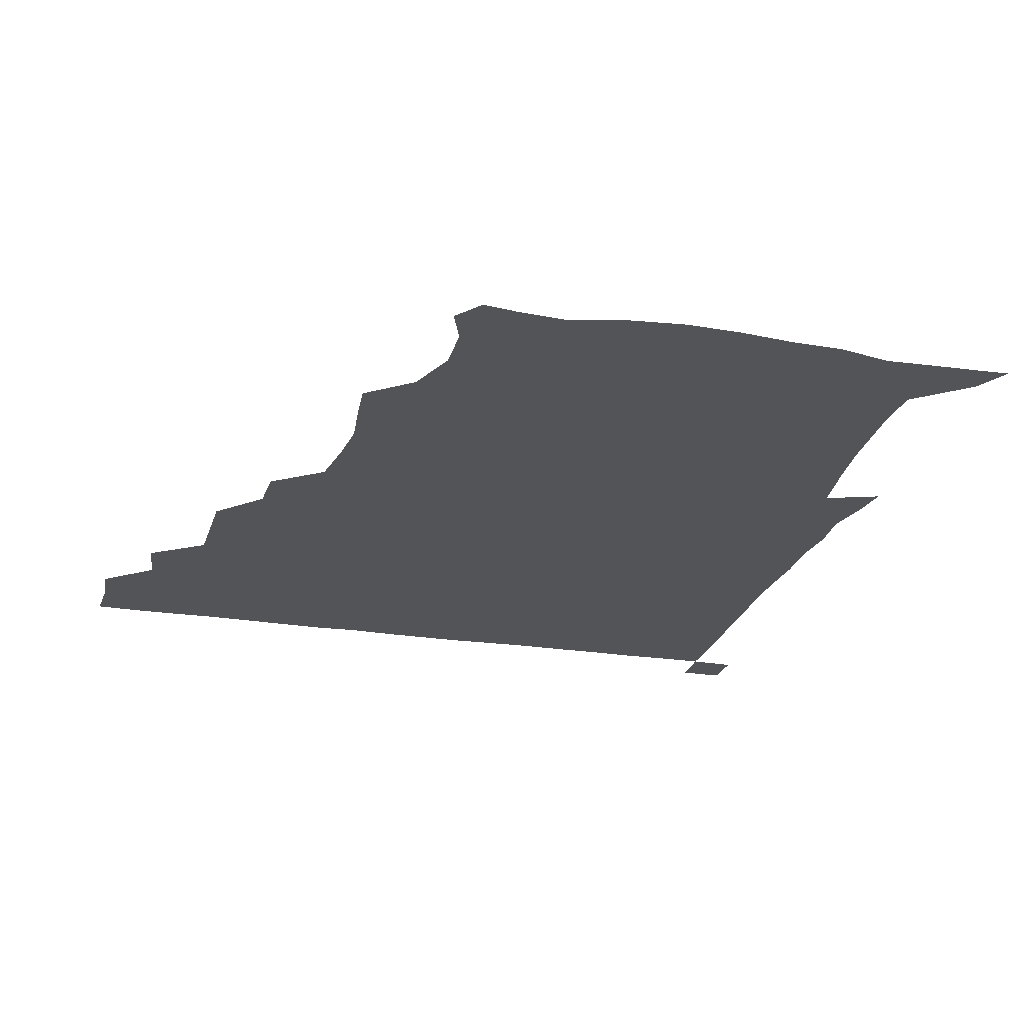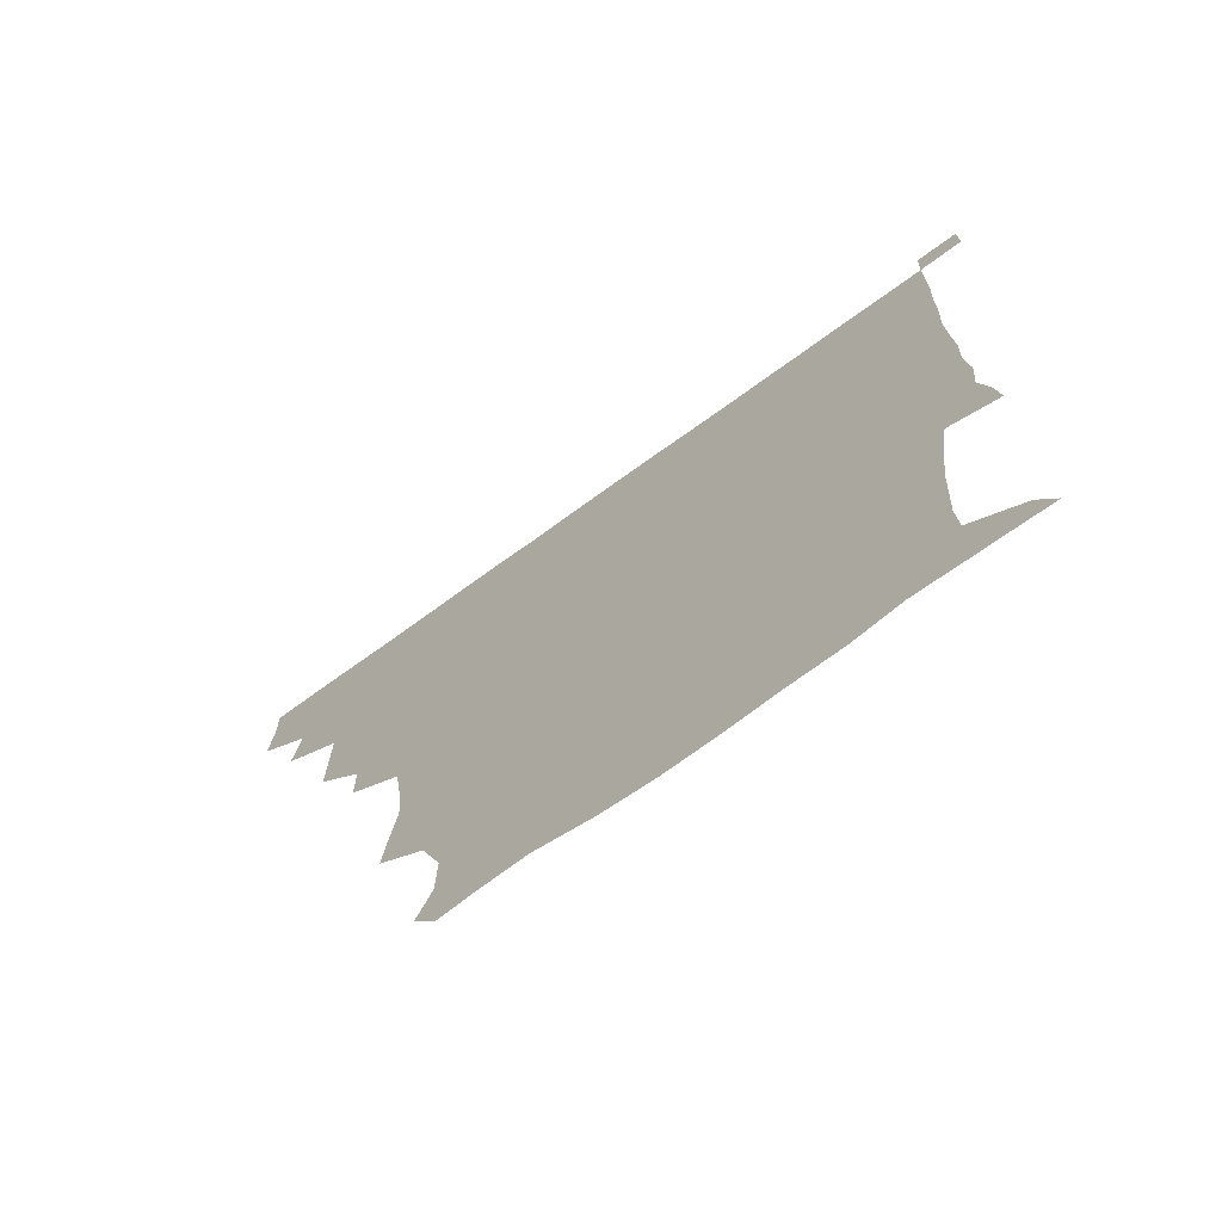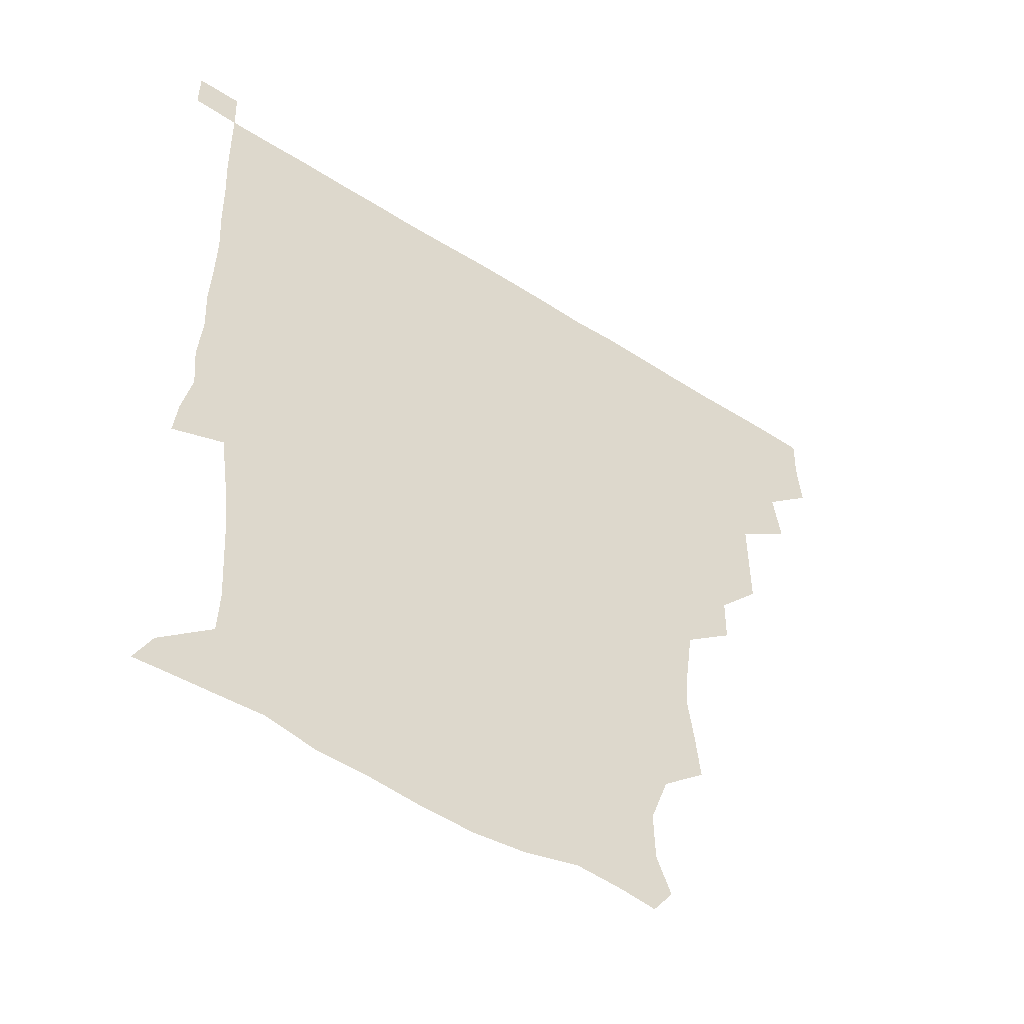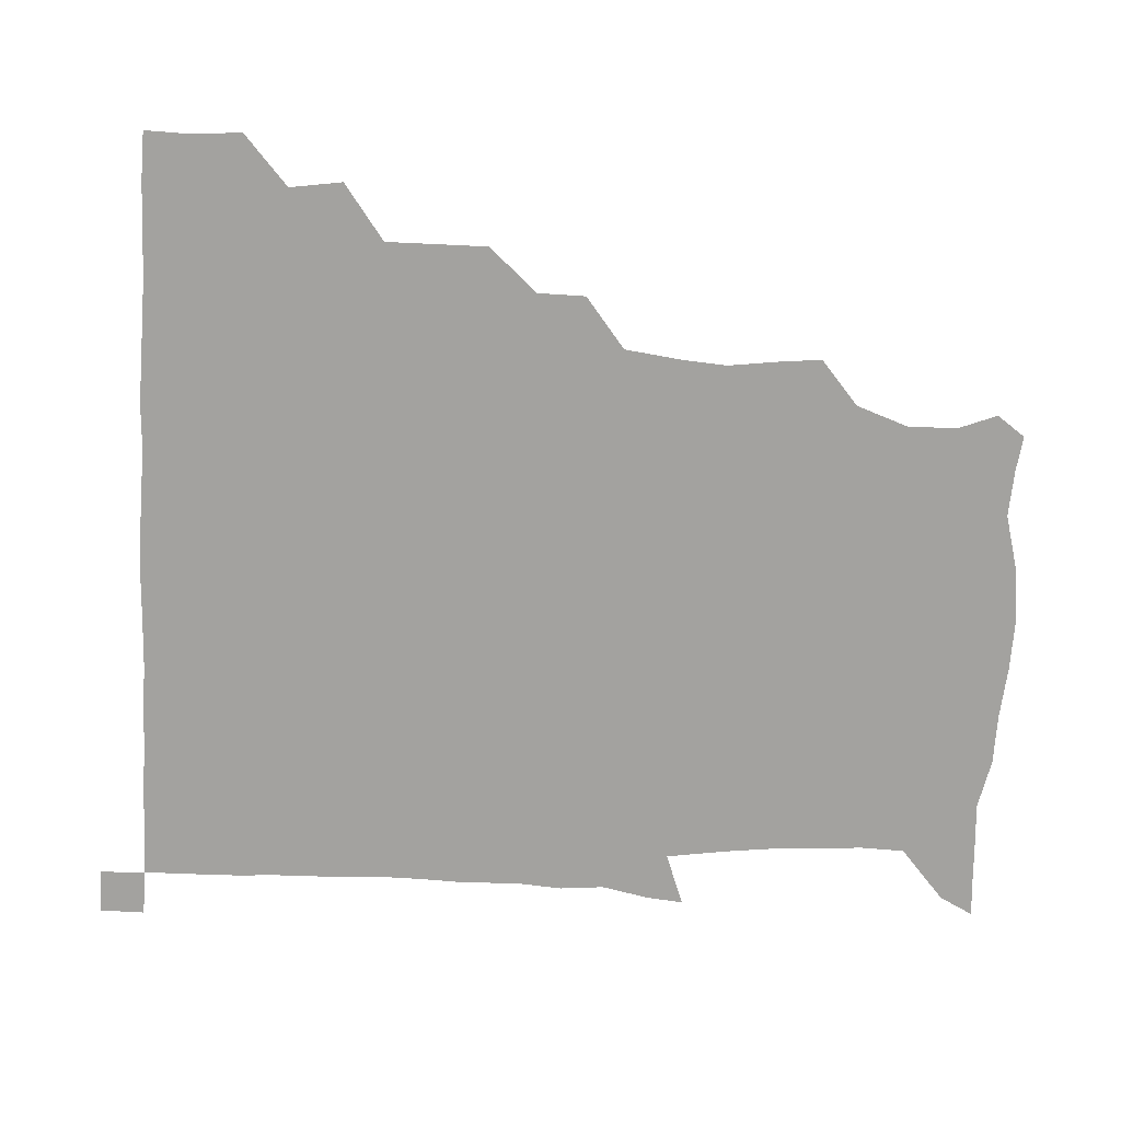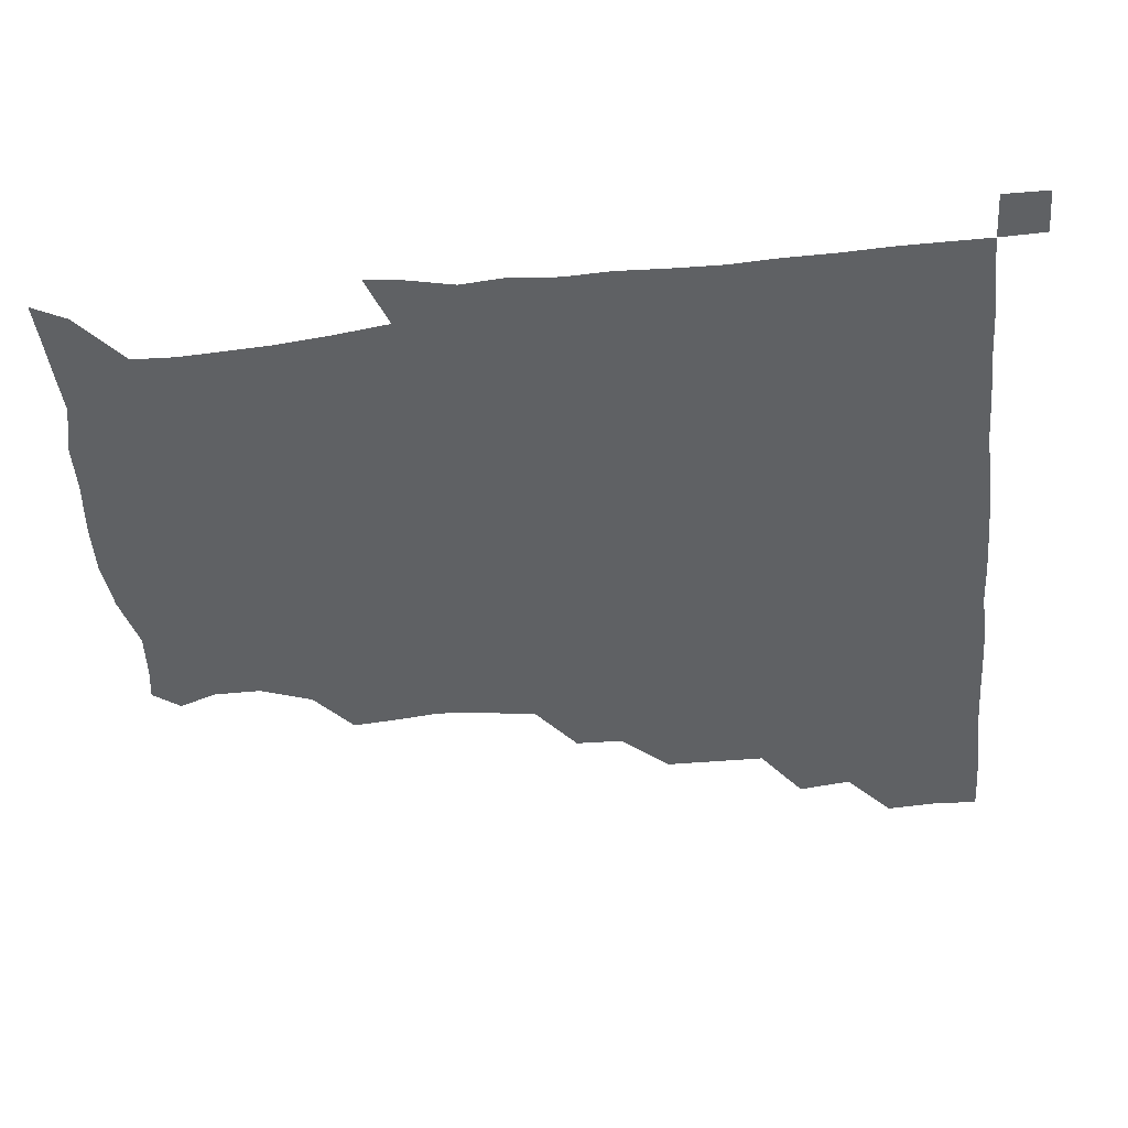
<metadata>
{"format":"obj","ext":"obj","renderer":"f3d","projection":"perspective","resolution":1024,"background":"white","views":[{"elev":-23.1,"azim":-15.4,"up":"+Z"},{"elev":-73.1,"azim":35.8,"up":"+Y"},{"elev":-51.8,"azim":145.4,"up":"+Y"},{"elev":-72.4,"azim":-92.9,"up":"+Z"},{"elev":-45.7,"azim":95.4,"up":"+Z"}]}
</metadata>
<code>
v 435.4 404.7 0
v 436.7 420.8 0
v 436.3 435.9 0
v 449.3 372.9 0
v 451.9 390.1 0
v 451.4 405.8 0
v 451.4 420.9 0
v 451.1 436.3 0
v 467.5 326.1 0
v 467.5 341.2 0
v 467.6 359.5 0
v 467 376.2 0
v 467.1 391.4 0
v 466.4 406.1 0
v 466.1 421.1 0
v 465.9 436.3 0
v 481.8 294.5 0
v 481.6 310.4 0
v 482.3 329.5 0
v 481.9 345.2 0
v 482.4 362.2 0
v 482 376.9 0
v 481.7 391.4 0
v 481.4 406.1 0
v 481.3 420.9 0
v 481.2 435.9 0
v 498.7 217.4 0
v 500.1 231.9 0
v 502.1 247.8 0
v 501 263 0
v 498.5 281.4 0
v 496.7 299.5 0
v 498.6 318.3 0
v 497.6 332.5 0
v 496.7 346.4 0
v 496.8 362 0
v 496.6 376.6 0
v 496.4 391.2 0
v 496.2 406 0
v 496.2 420.9 0
v 496.2 436.2 0
v 514.3 158.9 0
v 519.1 171.5 0
v 519.5 187.7 0
v 513.4 204.9 0
v 515.6 224.9 0
v 514.1 239.4 0
v 514.2 255 0
v 513 270.9 0
v 512.3 285.9 0
v 511.7 300.5 0
v 512.3 318.3 0
v 511.6 331.9 0
v 511.8 347.2 0
v 511.4 361.4 0
v 511.5 376.5 0
v 511.1 391.1 0
v 511.1 405.9 0
v 511.1 420.5 0
v 511.1 436.7 0
v 521 149.7 0
v 526.9 163.1 0
v 529.9 177.6 0
v 528.8 194 0
v 527.1 210.6 0
v 529.7 228.8 0
v 528.3 243.1 0
v 527.6 256.3 0
v 526.4 270.5 0
v 526.3 286.5 0
v 527.1 302.7 0
v 526.6 317.3 0
v 526.5 331.9 0
v 526.7 347.1 0
v 526.5 361.5 0
v 526.8 376.5 0
v 526.3 391.1 0
v 526.1 406.1 0
v 525.9 421.3 0
v 525.7 437 0
v 532.6 151.3 0
v 540.8 166.3 0
v 543.4 184 0
v 542 197 0
v 542.4 211.2 0
v 542.5 230.7 0
v 542.5 243.3 0
v 542.6 258.9 0
v 541.4 271.6 0
v 541.5 287.1 0
v 541.8 302.9 0
v 541.5 317.5 0
v 541.7 332.3 0
v 541.5 346.8 0
v 541.6 361.8 0
v 541.3 376.3 0
v 541.2 391 0
v 541.6 405.7 0
v 541.3 420.6 0
v 540.9 436.2 0
v 548 152.3 0
v 557.1 168.4 0
v 557.2 182.6 0
v 555.7 197.5 0
v 557.6 213.7 0
v 556.8 228.3 0
v 556.5 243.6 0
v 556.7 258 0
v 556.2 272.7 0
v 556.6 288.1 0
v 556.8 303.2 0
v 556.2 316 0
v 556.3 332.3 0
v 556.5 347.2 0
v 556.4 361.6 0
v 555.9 376.1 0
v 556.4 391 0
v 556.4 405.7 0
v 556.2 420.5 0
v 555.8 436.9 0
v 566 147.5 0
v 571.1 168.6 0
v 572 184.2 0
v 572 195.7 0
v 570.9 213.7 0
v 572 227.5 0
v 571 241.9 0
v 571.3 256.7 0
v 571 270.7 0
v 570.8 286.2 0
v 571 302.4 0
v 571.6 318 0
v 571.1 331.5 0
v 571.1 346.6 0
v 571.4 361.6 0
v 571.2 376 0
v 571.6 391 0
v 571.6 405.4 0
v 571 421 0
v 570.5 437 0
v 583.6 145.5 0
v 585.1 168.4 0
v 585.8 183.8 0
v 586.6 199.9 0
v 586.3 214 0
v 586.6 229.7 0
v 586.4 242.9 0
v 586 259.4 0
v 586.9 272.8 0
v 586.1 287.5 0
v 586.1 303.4 0
v 586.1 318 0
v 586.3 332.3 0
v 586.3 347.7 0
v 586.1 361.1 0
v 586.7 376.6 0
v 586.4 391 0
v 586.4 405.2 0
v 585.8 421.2 0
v 585 437 0
v 600.9 146 0
v 599.8 167.4 0
v 601 183.5 0
v 601.2 197.3 0
v 601.5 212.6 0
v 600.7 227.8 0
v 600.7 243.6 0
v 601 256.9 0
v 600.6 274.1 0
v 601.1 287.6 0
v 600.8 303.1 0
v 601.3 316.2 0
v 601 332.5 0
v 601 346.7 0
v 601.4 362.3 0
v 601.5 376.7 0
v 601.4 391.1 0
v 601.1 406.2 0
v 600.6 421.3 0
v 599.8 436.4 0
v 618.7 147.7 0
v 616.1 165.5 0
v 614.8 183.1 0
v 615.4 197.7 0
v 616.5 213.6 0
v 615.5 229.1 0
v 615.4 242.3 0
v 616 258.3 0
v 615.3 272.5 0
v 615.6 287.9 0
v 615.4 302.6 0
v 616.2 318.9 0
v 616 332.3 0
v 615.9 346.4 0
v 616 362.3 0
v 616.1 376.8 0
v 616.2 391.2 0
v 616.7 405.8 0
v 616.3 420.7 0
v 615.2 435.9 0
v 635.1 148.1 0
v 631.3 166.7 0
v 631 180.6 0
v 629 196.6 0
v 629.6 215.2 0
v 629.8 230 0
v 630.3 243.2 0
v 630.2 260 0
v 631.1 271.8 0
v 630.4 287.1 0
v 630.4 301.5 0
v 629.7 319.2 0
v 630.4 333.6 0
v 630.8 347 0
v 630.9 361.9 0
v 631 376.4 0
v 631.2 391.3 0
v 631.8 406 0
v 631.3 420.7 0
v 630.1 436.1 0
v 651.5 151.6 0
v 646 166.1 0
v 644.2 183.2 0
v 644.3 196.8 0
v 643.9 212.8 0
v 644 228.2 0
v 645.5 241.8 0
v 644.7 258.6 0
v 644.9 273.3 0
v 644.7 287.9 0
v 645 303 0
v 645.3 316.8 0
v 644.7 333.2 0
v 645.5 347 0
v 645.6 361.9 0
v 645.7 377.5 0
v 646 391.3 0
v 646.2 406.3 0
v 646.4 420.6 0
v 645.6 435.9 0
v 667.2 150.8 0
v 660.2 165.3 0
v 657.2 180.3 0
v 657.5 194.5 0
v 656.6 211.9 0
v 658 226.1 0
v 659.4 241.6 0
v 659.4 258.8 0
v 658.5 273.8 0
v 659.1 287.1 0
v 658.6 303.4 0
v 659.5 316.8 0
v 659 332.7 0
v 659.8 347.1 0
v 660.4 361.3 0
v 660.3 377 0
v 660.7 391.8 0
v 660.9 406.4 0
v 661.1 420.8 0
v 660.5 436.2 0
v 680.6 150.2 0
v 673.5 163.2 0
v 669.5 175.2 0
v 669 189.7 0
v 669.9 204 0
v 670.8 219.4 0
v 672.7 236.4 0
v 675.6 256.3 0
v 674.3 270.6 0
v 672.9 285.5 0
v 672.7 301.2 0
v 672.8 315.9 0
v 674.7 329.1 0
v 673.4 346.4 0
v 674 361.5 0
v 674 377.6 0
v 675.4 391.3 0
v 675.5 406.5 0
v 675.8 421.1 0
v 675.9 435.9 0
v 692.1 149.5 0
v 686.5 160.5 0
v 692.7 250 0
v 691.5 262.3 0
v 688.3 277.7 0
v 689.6 292.3 0
v 688.3 308.6 0
v 689 324 0
v 688.5 340.2 0
v 688.2 356.8 0
v 689.2 372.9 0
v 689.5 389.8 0
v 690.3 405.4 0
v 690.6 420.9 0
v 690.7 435.8 0
v 691.3 450.9 0
v 706 436.3 0
v 706 451 0
f 5 6 1
f 1 6 2
f 6 7 2
f 2 7 3
f 7 8 3
f 11 12 4
f 4 12 5
f 12 13 5
f 5 13 6
f 13 14 6
f 6 14 7
f 14 15 7
f 7 15 8
f 15 16 8
f 18 19 9
f 9 19 10
f 19 20 10
f 10 20 11
f 20 21 11
f 11 21 12
f 21 22 12
f 12 22 13
f 22 23 13
f 13 23 14
f 23 24 14
f 14 24 15
f 24 25 15
f 15 25 16
f 25 26 16
f 31 32 17
f 17 32 18
f 32 33 18
f 18 33 19
f 33 34 19
f 19 34 20
f 34 35 20
f 20 35 21
f 35 36 21
f 21 36 22
f 36 37 22
f 22 37 23
f 37 38 23
f 23 38 24
f 38 39 24
f 24 39 25
f 39 40 25
f 25 40 26
f 40 41 26
f 45 46 27
f 27 46 28
f 46 47 28
f 28 47 29
f 47 48 29
f 29 48 30
f 48 49 30
f 30 49 31
f 49 50 31
f 31 50 32
f 50 51 32
f 32 51 33
f 51 52 33
f 33 52 34
f 52 53 34
f 34 53 35
f 53 54 35
f 35 54 36
f 54 55 36
f 36 55 37
f 55 56 37
f 37 56 38
f 56 57 38
f 38 57 39
f 57 58 39
f 39 58 40
f 58 59 40
f 40 59 41
f 59 60 41
f 61 62 42
f 42 62 43
f 62 63 43
f 43 63 44
f 63 64 44
f 44 64 45
f 64 65 45
f 45 65 46
f 65 66 46
f 46 66 47
f 66 67 47
f 47 67 48
f 67 68 48
f 48 68 49
f 68 69 49
f 49 69 50
f 69 70 50
f 50 70 51
f 70 71 51
f 51 71 52
f 71 72 52
f 52 72 53
f 72 73 53
f 53 73 54
f 73 74 54
f 54 74 55
f 74 75 55
f 55 75 56
f 75 76 56
f 56 76 57
f 76 77 57
f 57 77 58
f 77 78 58
f 58 78 59
f 78 79 59
f 59 79 60
f 79 80 60
f 61 81 62
f 81 82 62
f 62 82 63
f 82 83 63
f 63 83 64
f 83 84 64
f 64 84 65
f 84 85 65
f 65 85 66
f 85 86 66
f 66 86 67
f 86 87 67
f 67 87 68
f 87 88 68
f 68 88 69
f 88 89 69
f 69 89 70
f 89 90 70
f 70 90 71
f 90 91 71
f 71 91 72
f 91 92 72
f 72 92 73
f 92 93 73
f 73 93 74
f 93 94 74
f 74 94 75
f 94 95 75
f 75 95 76
f 95 96 76
f 76 96 77
f 96 97 77
f 77 97 78
f 97 98 78
f 78 98 79
f 98 99 79
f 79 99 80
f 99 100 80
f 81 101 82
f 101 102 82
f 82 102 83
f 102 103 83
f 83 103 84
f 103 104 84
f 84 104 85
f 104 105 85
f 85 105 86
f 105 106 86
f 86 106 87
f 106 107 87
f 87 107 88
f 107 108 88
f 88 108 89
f 108 109 89
f 89 109 90
f 109 110 90
f 90 110 91
f 110 111 91
f 91 111 92
f 111 112 92
f 92 112 93
f 112 113 93
f 93 113 94
f 113 114 94
f 94 114 95
f 114 115 95
f 95 115 96
f 115 116 96
f 96 116 97
f 116 117 97
f 97 117 98
f 117 118 98
f 98 118 99
f 118 119 99
f 99 119 100
f 119 120 100
f 101 121 102
f 121 122 102
f 102 122 103
f 122 123 103
f 103 123 104
f 123 124 104
f 104 124 105
f 124 125 105
f 105 125 106
f 125 126 106
f 106 126 107
f 126 127 107
f 107 127 108
f 127 128 108
f 108 128 109
f 128 129 109
f 109 129 110
f 129 130 110
f 110 130 111
f 130 131 111
f 111 131 112
f 131 132 112
f 112 132 113
f 132 133 113
f 113 133 114
f 133 134 114
f 114 134 115
f 134 135 115
f 115 135 116
f 135 136 116
f 116 136 117
f 136 137 117
f 117 137 118
f 137 138 118
f 118 138 119
f 138 139 119
f 119 139 120
f 139 140 120
f 121 141 122
f 141 142 122
f 122 142 123
f 142 143 123
f 123 143 124
f 143 144 124
f 124 144 125
f 144 145 125
f 125 145 126
f 145 146 126
f 126 146 127
f 146 147 127
f 127 147 128
f 147 148 128
f 128 148 129
f 148 149 129
f 129 149 130
f 149 150 130
f 130 150 131
f 150 151 131
f 131 151 132
f 151 152 132
f 132 152 133
f 152 153 133
f 133 153 134
f 153 154 134
f 134 154 135
f 154 155 135
f 135 155 136
f 155 156 136
f 136 156 137
f 156 157 137
f 137 157 138
f 157 158 138
f 138 158 139
f 158 159 139
f 139 159 140
f 159 160 140
f 141 161 142
f 161 162 142
f 142 162 143
f 162 163 143
f 143 163 144
f 163 164 144
f 144 164 145
f 164 165 145
f 145 165 146
f 165 166 146
f 146 166 147
f 166 167 147
f 147 167 148
f 167 168 148
f 148 168 149
f 168 169 149
f 149 169 150
f 169 170 150
f 150 170 151
f 170 171 151
f 151 171 152
f 171 172 152
f 152 172 153
f 172 173 153
f 153 173 154
f 173 174 154
f 154 174 155
f 174 175 155
f 155 175 156
f 175 176 156
f 156 176 157
f 176 177 157
f 157 177 158
f 177 178 158
f 158 178 159
f 178 179 159
f 159 179 160
f 179 180 160
f 161 181 162
f 181 182 162
f 162 182 163
f 182 183 163
f 163 183 164
f 183 184 164
f 164 184 165
f 184 185 165
f 165 185 166
f 185 186 166
f 166 186 167
f 186 187 167
f 167 187 168
f 187 188 168
f 168 188 169
f 188 189 169
f 169 189 170
f 189 190 170
f 170 190 171
f 190 191 171
f 171 191 172
f 191 192 172
f 172 192 173
f 192 193 173
f 173 193 174
f 193 194 174
f 174 194 175
f 194 195 175
f 175 195 176
f 195 196 176
f 176 196 177
f 196 197 177
f 177 197 178
f 197 198 178
f 178 198 179
f 198 199 179
f 179 199 180
f 199 200 180
f 181 201 182
f 201 202 182
f 182 202 183
f 202 203 183
f 183 203 184
f 203 204 184
f 184 204 185
f 204 205 185
f 185 205 186
f 205 206 186
f 186 206 187
f 206 207 187
f 187 207 188
f 207 208 188
f 188 208 189
f 208 209 189
f 189 209 190
f 209 210 190
f 190 210 191
f 210 211 191
f 191 211 192
f 211 212 192
f 192 212 193
f 212 213 193
f 193 213 194
f 213 214 194
f 194 214 195
f 214 215 195
f 195 215 196
f 215 216 196
f 196 216 197
f 216 217 197
f 197 217 198
f 217 218 198
f 198 218 199
f 218 219 199
f 199 219 200
f 219 220 200
f 201 221 202
f 221 222 202
f 202 222 203
f 222 223 203
f 203 223 204
f 223 224 204
f 204 224 205
f 224 225 205
f 205 225 206
f 225 226 206
f 206 226 207
f 226 227 207
f 207 227 208
f 227 228 208
f 208 228 209
f 228 229 209
f 209 229 210
f 229 230 210
f 210 230 211
f 230 231 211
f 211 231 212
f 231 232 212
f 212 232 213
f 232 233 213
f 213 233 214
f 233 234 214
f 214 234 215
f 234 235 215
f 215 235 216
f 235 236 216
f 216 236 217
f 236 237 217
f 217 237 218
f 237 238 218
f 218 238 219
f 238 239 219
f 219 239 220
f 239 240 220
f 221 241 222
f 241 242 222
f 222 242 223
f 242 243 223
f 223 243 224
f 243 244 224
f 224 244 225
f 244 245 225
f 225 245 226
f 245 246 226
f 226 246 227
f 246 247 227
f 227 247 228
f 247 248 228
f 228 248 229
f 248 249 229
f 229 249 230
f 249 250 230
f 230 250 231
f 250 251 231
f 231 251 232
f 251 252 232
f 232 252 233
f 252 253 233
f 233 253 234
f 253 254 234
f 234 254 235
f 254 255 235
f 235 255 236
f 255 256 236
f 236 256 237
f 256 257 237
f 237 257 238
f 257 258 238
f 238 258 239
f 258 259 239
f 239 259 240
f 259 260 240
f 241 261 242
f 261 262 242
f 242 262 243
f 262 263 243
f 243 263 244
f 263 264 244
f 244 264 245
f 264 265 245
f 245 265 246
f 265 266 246
f 246 266 247
f 266 267 247
f 247 267 248
f 267 268 248
f 248 268 249
f 268 269 249
f 249 269 250
f 269 270 250
f 250 270 251
f 270 271 251
f 251 271 252
f 271 272 252
f 252 272 253
f 272 273 253
f 253 273 254
f 273 274 254
f 254 274 255
f 274 275 255
f 255 275 256
f 275 276 256
f 256 276 257
f 276 277 257
f 257 277 258
f 277 278 258
f 258 278 259
f 278 279 259
f 259 279 260
f 279 280 260
f 261 281 262
f 281 282 262
f 262 282 263
f 268 283 269
f 283 284 269
f 269 284 270
f 284 285 270
f 270 285 271
f 285 286 271
f 271 286 272
f 286 287 272
f 272 287 273
f 287 288 273
f 273 288 274
f 288 289 274
f 274 289 275
f 289 290 275
f 275 290 276
f 290 291 276
f 276 291 277
f 291 292 277
f 277 292 278
f 292 293 278
f 278 293 279
f 293 294 279
f 279 294 280
f 294 295 280
f 295 297 296
f 297 298 296

</code>
